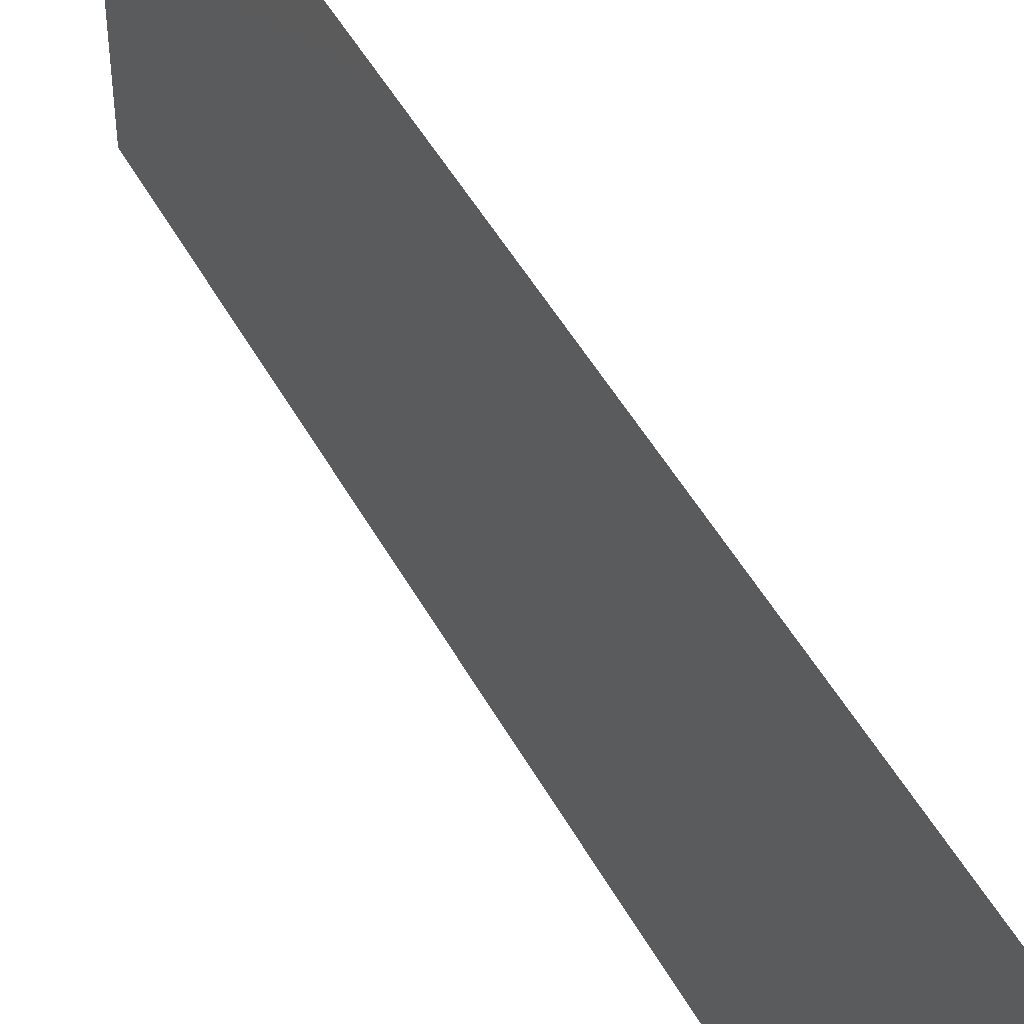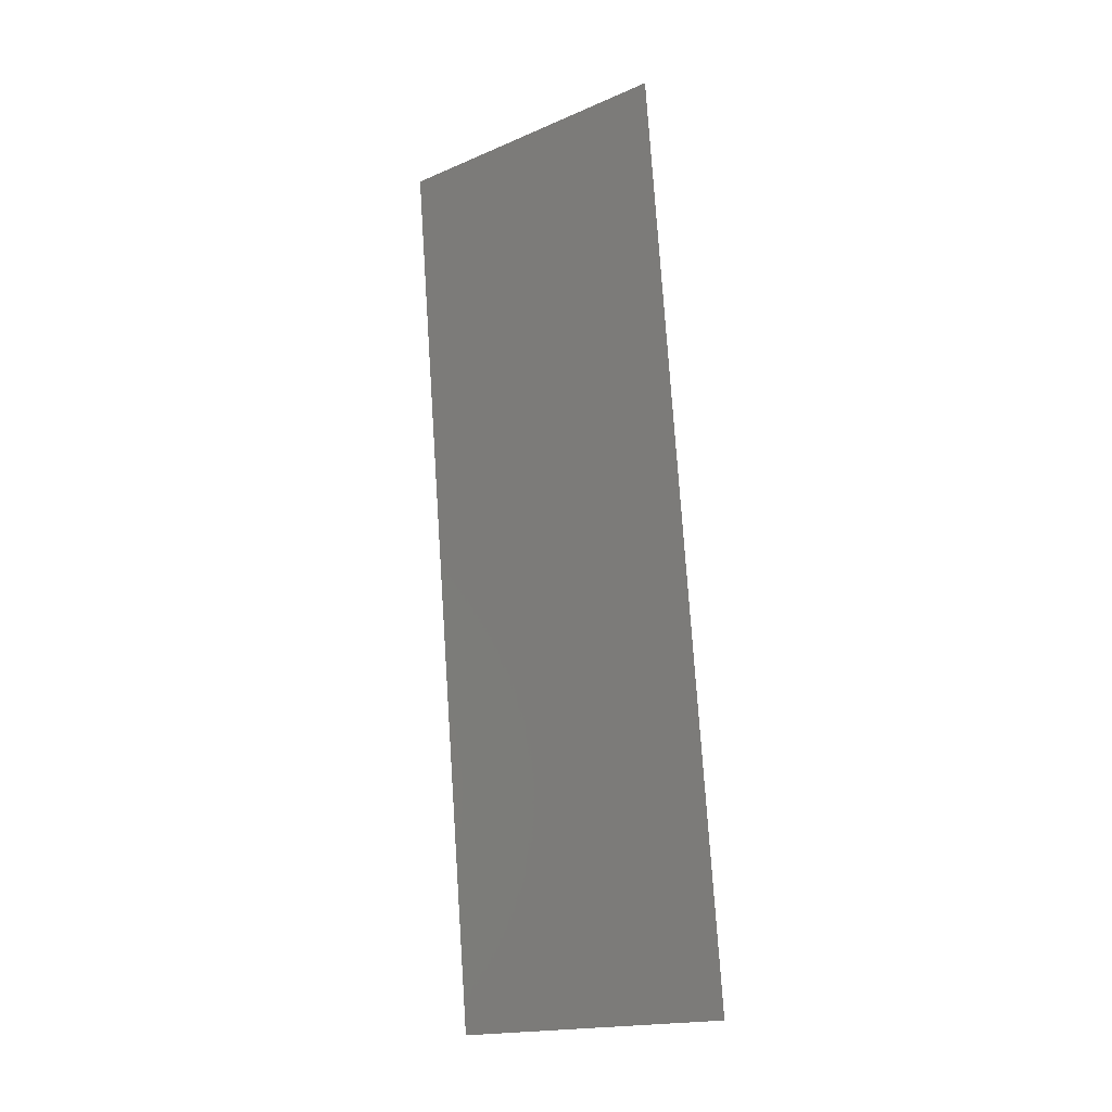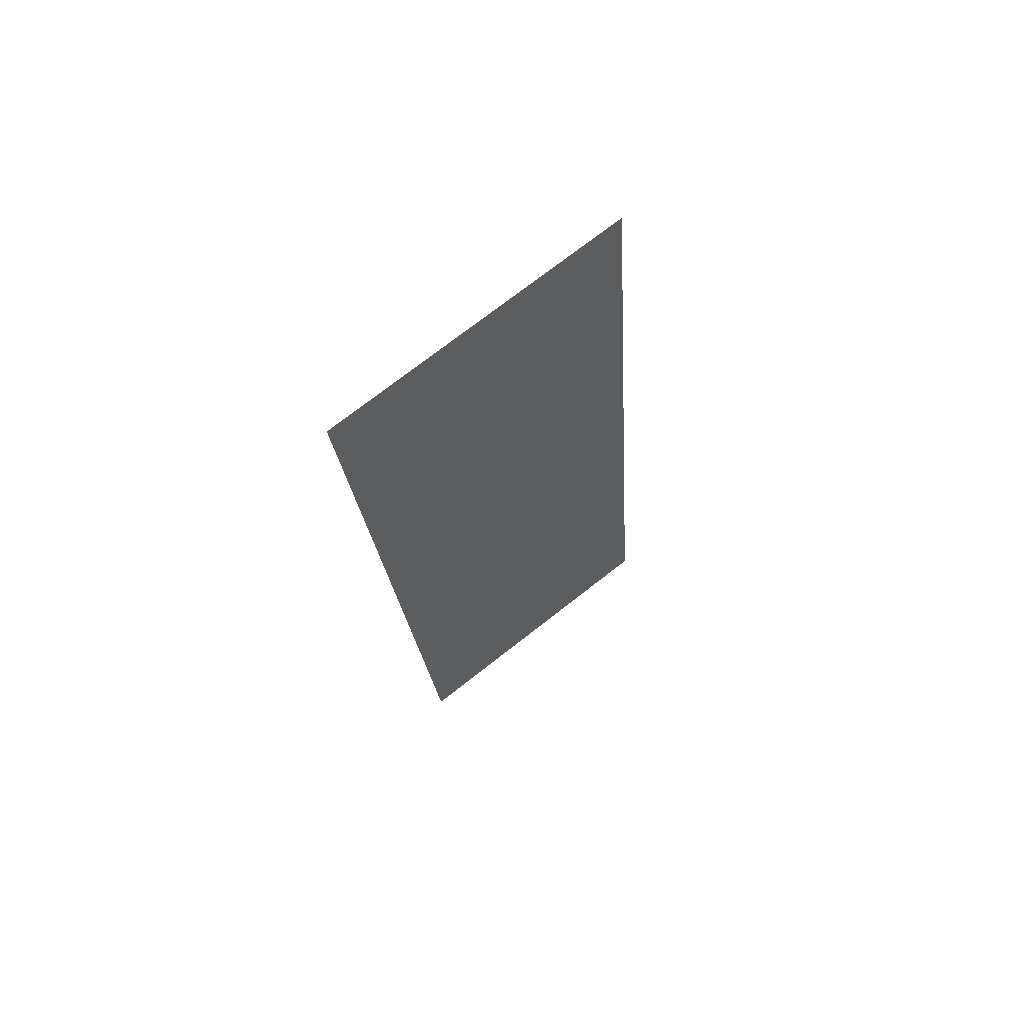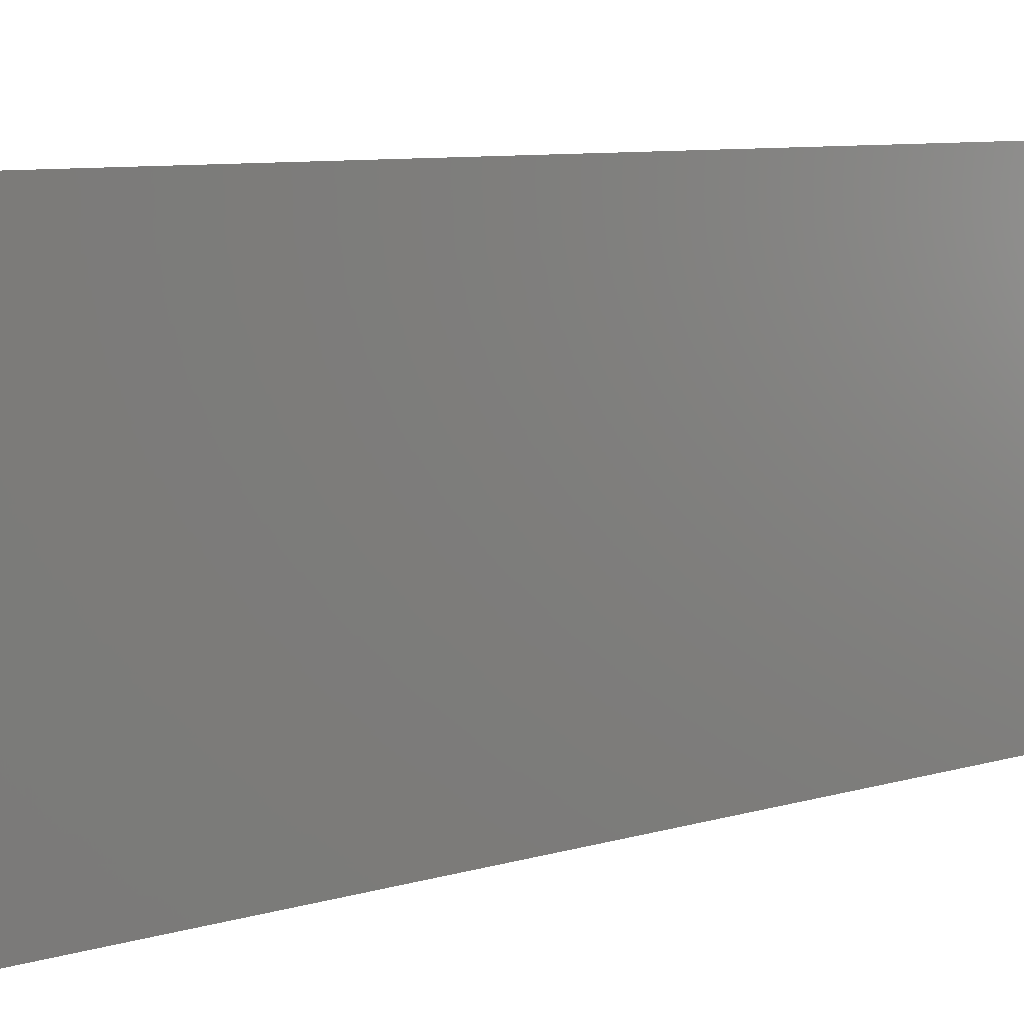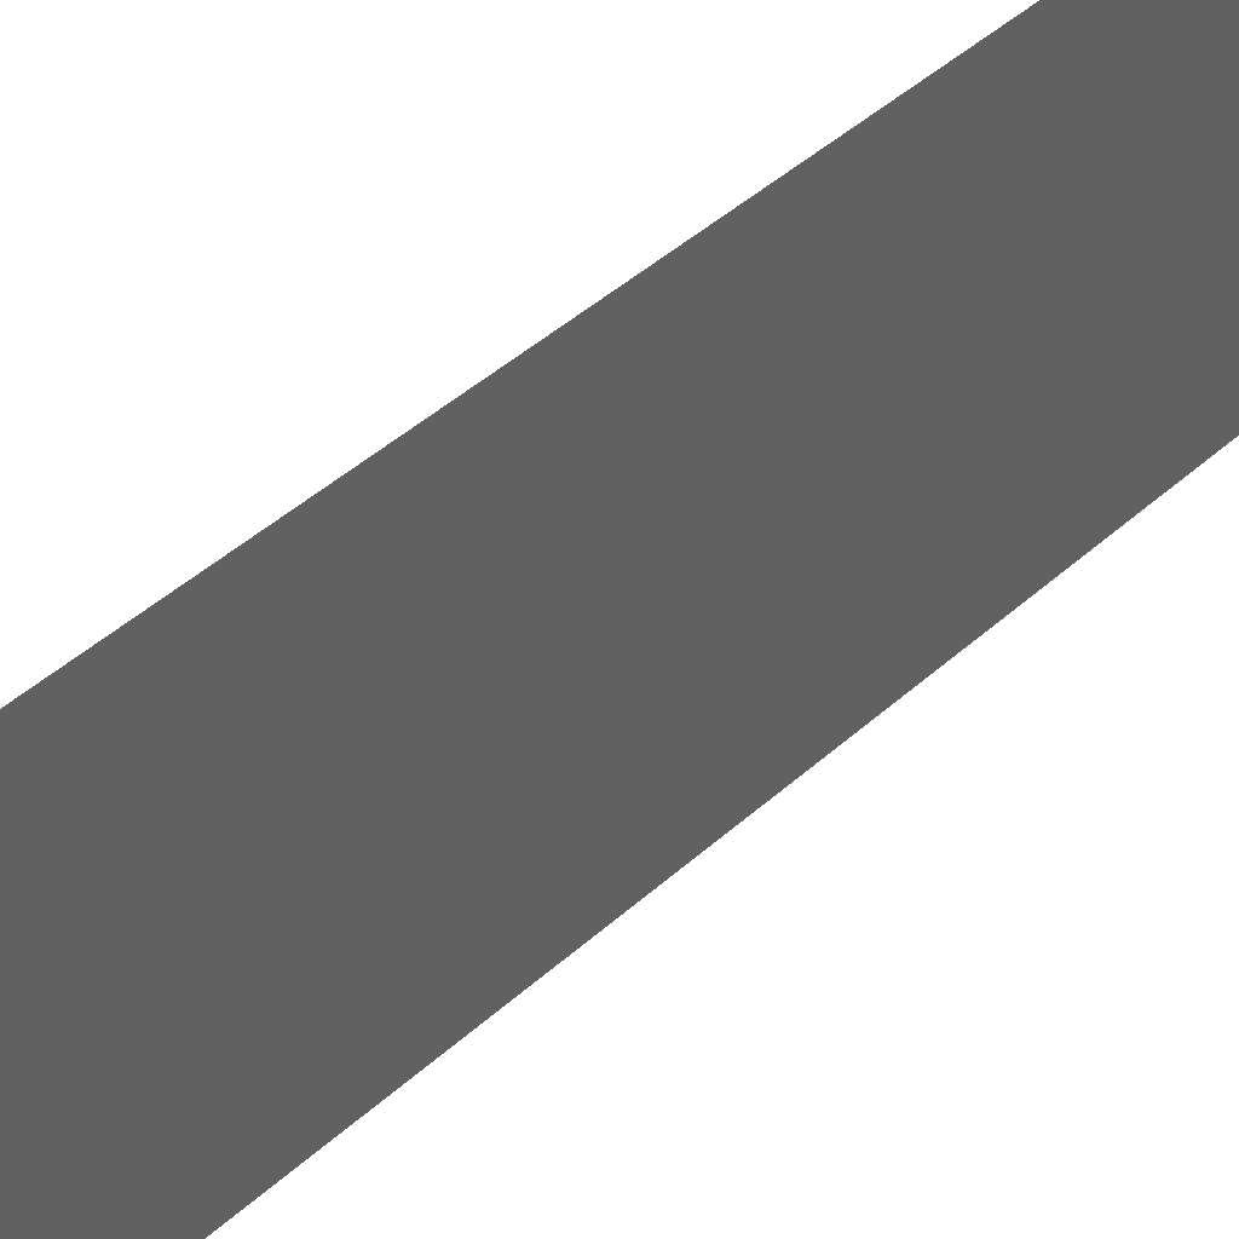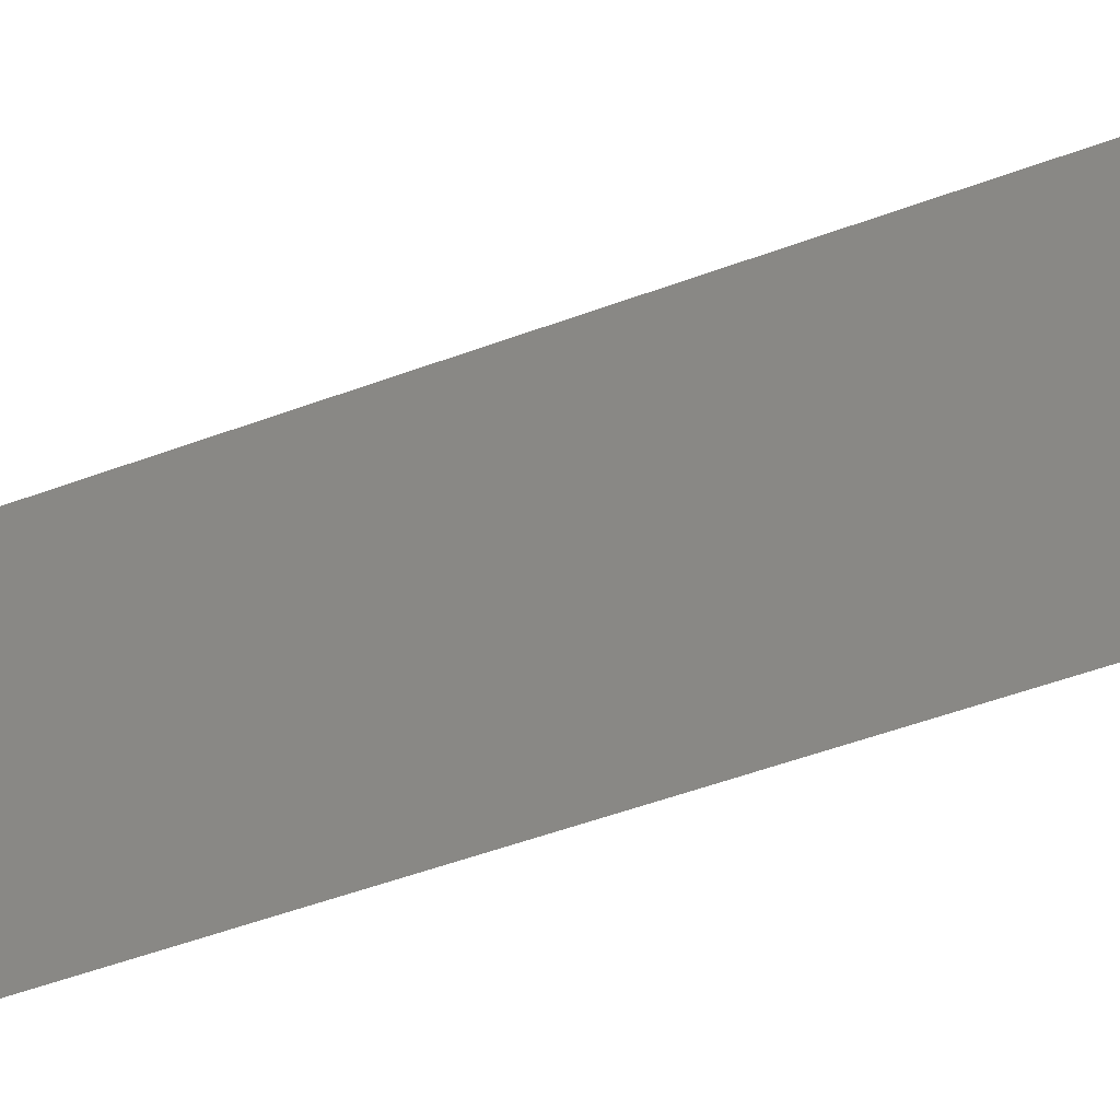
<metadata>
{"format":"stl","ext":"stl","renderer":"f3d","projection":"perspective","resolution":1024,"background":"white","views":[{"elev":47.1,"azim":158.9,"up":"+Z"},{"elev":-18.1,"azim":-50.4,"up":"+Y"},{"elev":74.5,"azim":52.1,"up":"+Y"},{"elev":6.3,"azim":-131.5,"up":"+Z"},{"elev":43.1,"azim":-131.0,"up":"+Z"},{"elev":-49.3,"azim":118.6,"up":"+Z"}]}
</metadata>
<code>
# stl→obj: 21 verts, 26 faces
v 0.001864 0.0586 0.02
v 0.002785 0.04981 0.01153
v 0.001864 0.0586 0.01
v 0.008 0 0
v 0.00708 0.00879 0.008472
v 0.008 0 0.01
v 0.006773 0.01172 0
v 0.003092 0.04688 0.02
v 0.003092 0.04688 0
v 0.003756 0.04053 0.01025
v 0.004319 0.03516 0
v 0.006773 0.01172 0.02
v 0.006108 0.01807 0.009745
v 0.005546 0.02344 0.02
v 0.004932 0.0293 0.01
v 0.004319 0.03516 0.02
v 0.005546 0.02344 0
v 0.008 0 0.02
v 0.007436 0.005386 0.015
v 0.001864 0.0586 0
v 0.002428 0.05322 0.005
f 1 2 3
f 4 5 6
f 7 5 4
f 8 2 1
f 9 10 11
f 12 13 14
f 11 10 15
f 15 10 16
f 15 13 17
f 16 10 8
f 14 13 15
f 17 13 7
f 11 15 17
f 14 15 16
f 9 2 10
f 12 5 13
f 18 19 12
f 20 21 9
f 9 21 2
f 12 19 5
f 13 5 7
f 10 2 8
f 3 21 20
f 6 19 18
f 2 21 3
f 5 19 6

</code>
